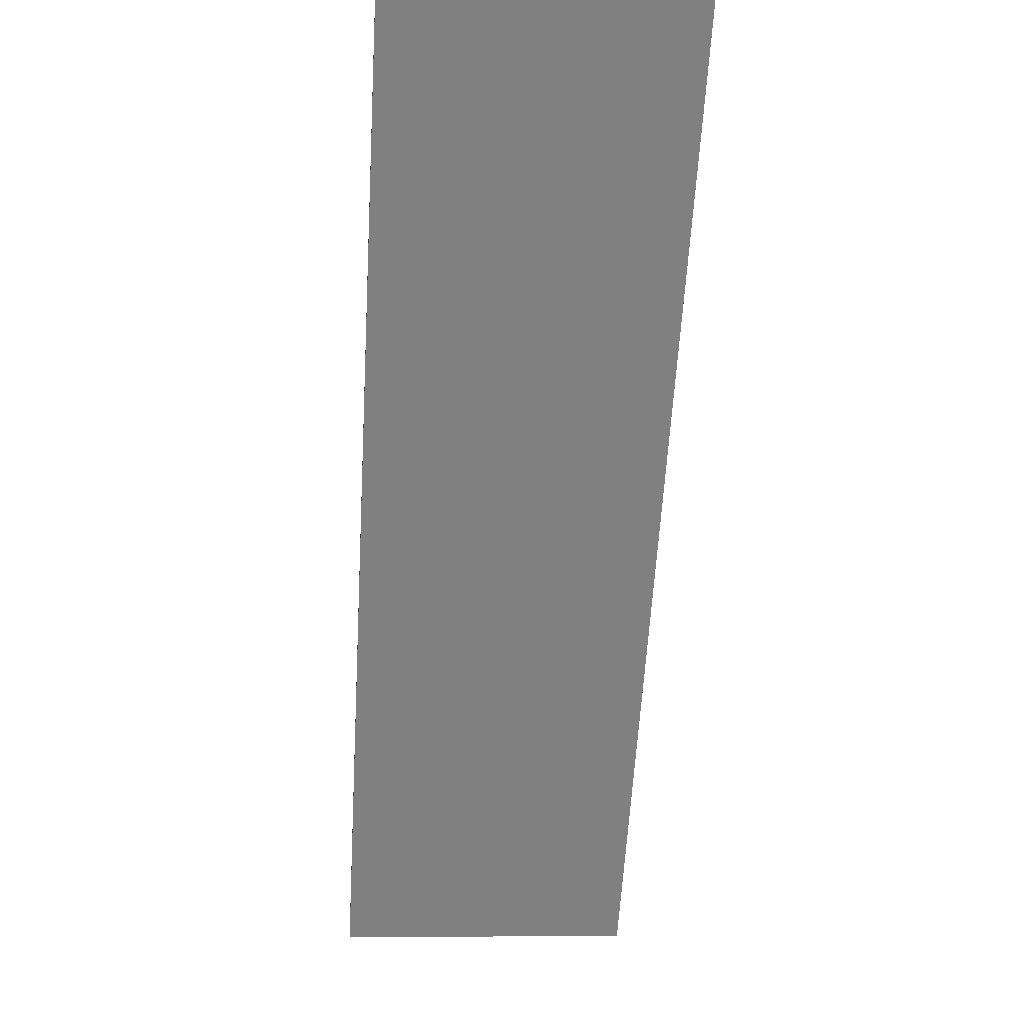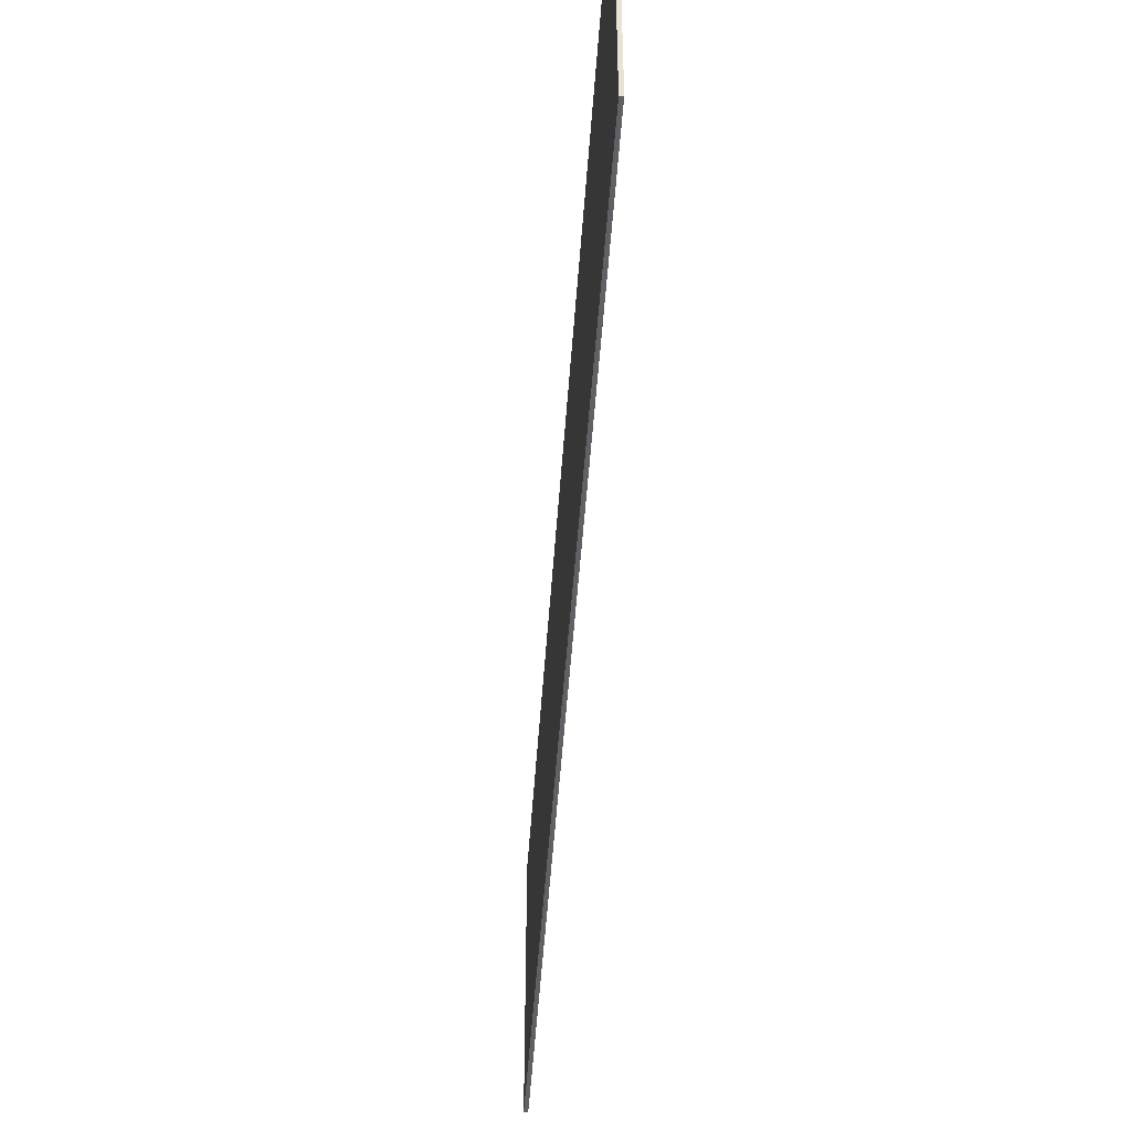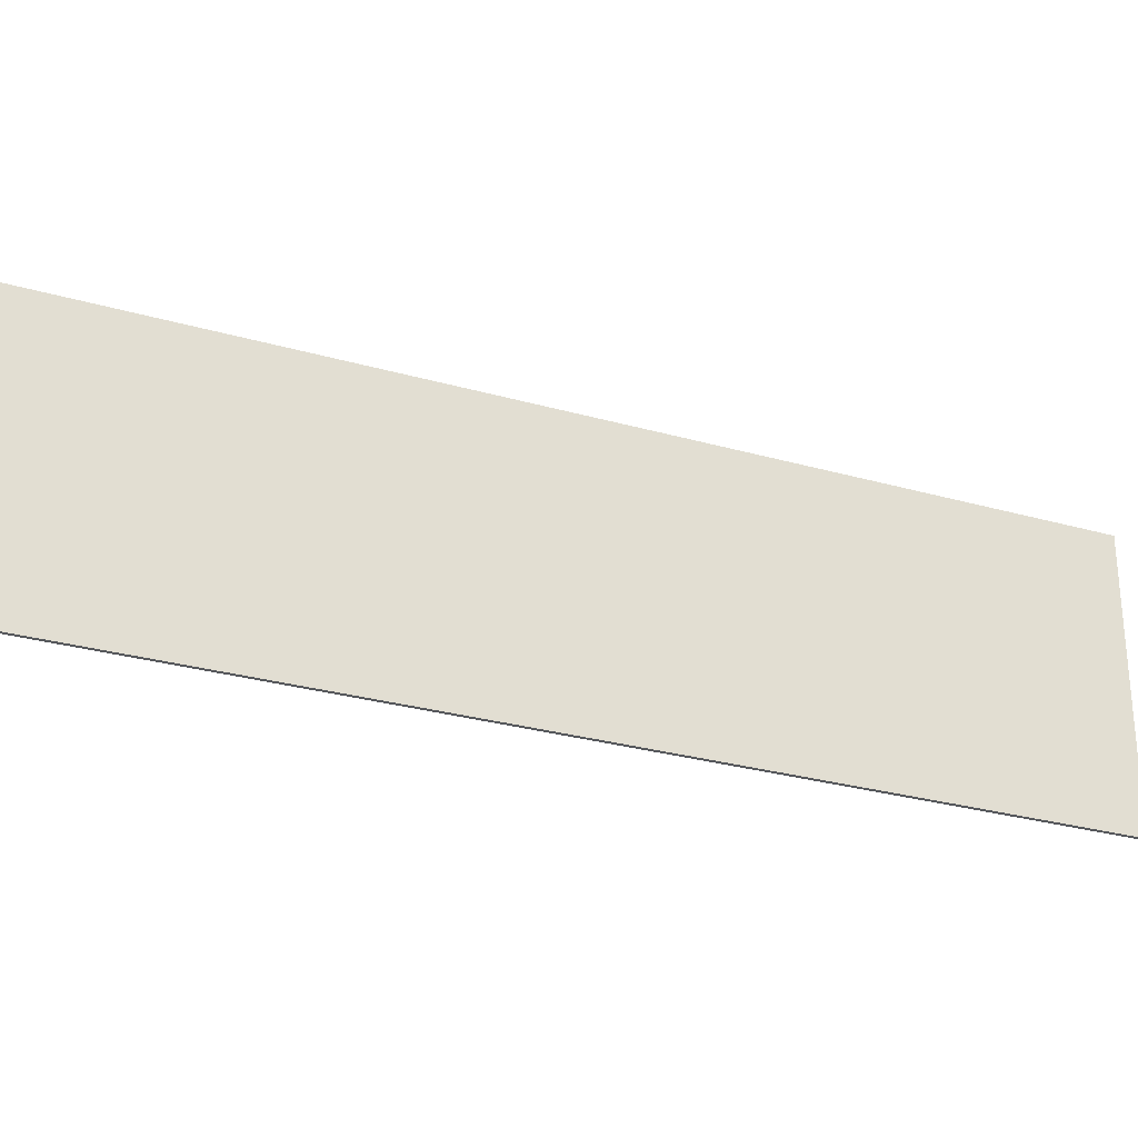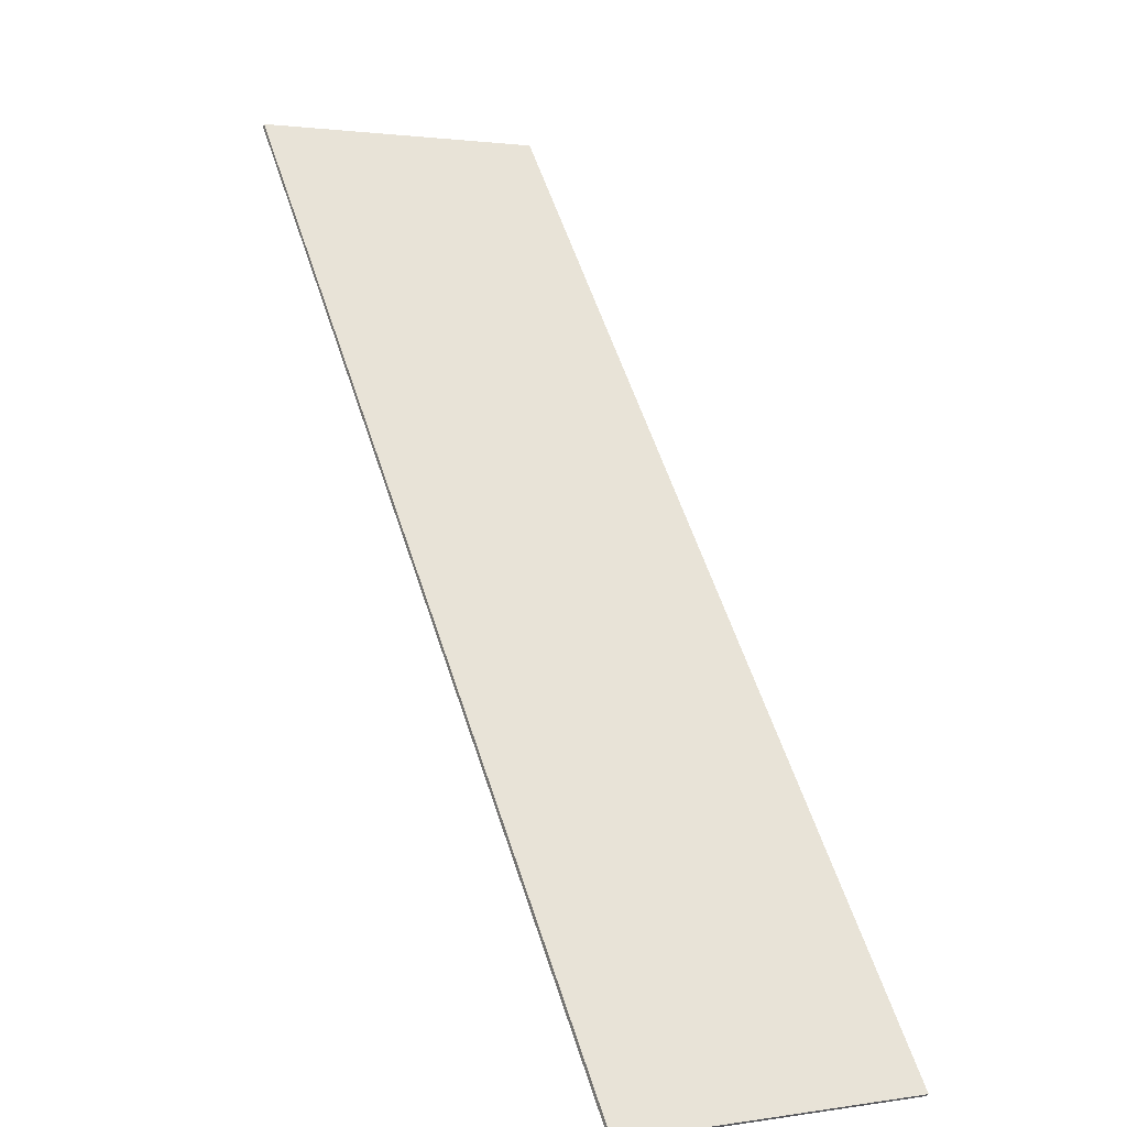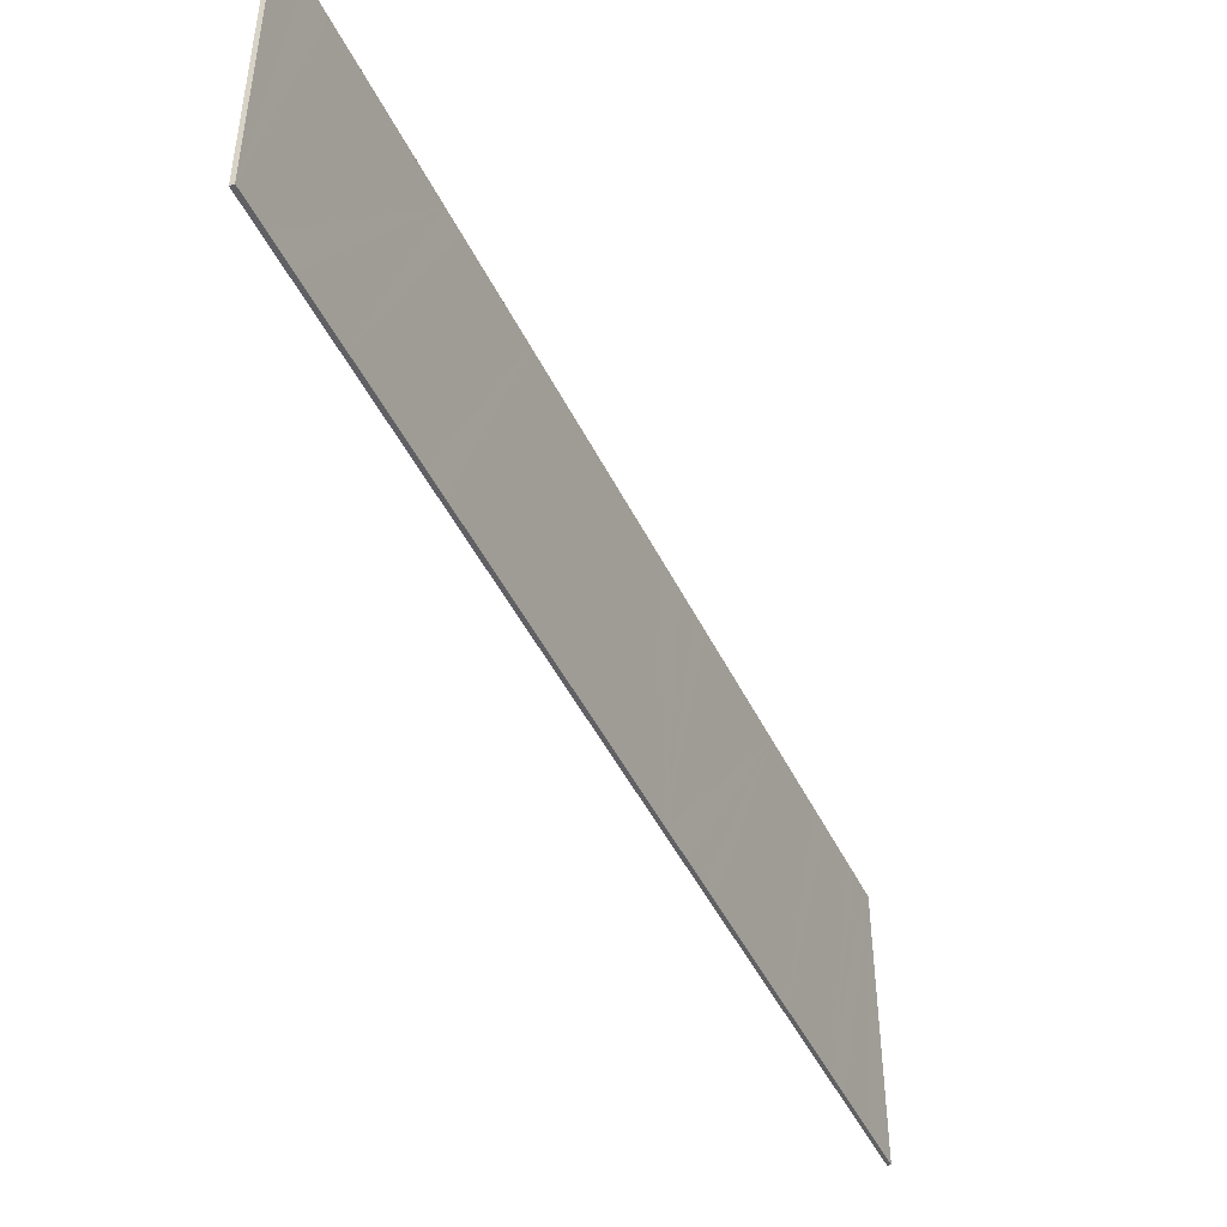
<metadata>
{"format":"obj","ext":"obj","renderer":"f3d","projection":"perspective","resolution":1024,"background":"white","views":[{"elev":-8.4,"azim":-95.3,"up":"+Z"},{"elev":-47.8,"azim":-42.3,"up":"+Y"},{"elev":-27.8,"azim":27.8,"up":"+Y"},{"elev":1.5,"azim":60.7,"up":"+Z"},{"elev":-47.0,"azim":166.6,"up":"+Y"}]}
</metadata>
<code>
v  39.5 17.37 -49.7
v  0.156 17.37 0.142
v  39.7 17.37 -49.56
v  38.96 17.37 -49.03
v  38.07 17.37 -47.91
v  36.84 17.37 -46.36
v  35.82 17.37 -45.08
v  34.36 17.37 -43.24
v  30.49 17.37 -38.37
v  26.17 17.37 -32.94
v  14.15 17.37 -17.8
v  8.18 17.37 -10.29
v  4.784 17.37 -6.02
v  3.767 17.37 -4.741
v  2.306 17.37 -2.901
v  1.745 17.37 -2.195
v  1.293 17.37 -1.627
v  0.513 17.37 -0.645
v  0 17.37 1.063e-15
v  39.5 3.043e-15 -49.7
v  38.96 3.002e-15 -49.03
v  38.07 2.934e-15 -47.91
v  36.84 2.839e-15 -46.36
v  35.82 2.76e-15 -45.08
v  34.36 2.648e-15 -43.24
v  29.47 17.37 -37.09
v  30.49 2.349e-15 -38.37
v  28.01 17.37 -35.25
v  27 17.37 -33.98
v  25.29 17.37 -31.82
v  29.47 2.271e-15 -37.09
v  24.05 17.37 -30.27
v  28.01 2.158e-15 -35.25
v  16.62 17.37 -20.92
v  27 2.08e-15 -33.98
v  26.17 2.017e-15 -32.94
v  25.29 1.949e-15 -31.82
v  24.05 1.853e-15 -30.27
v  16.62 1.281e-15 -20.92
v  15.16 17.37 -19.08
v  13.34 17.37 -16.79
v  12.45 17.37 -15.67
v  15.16 1.168e-15 -19.08
v  14.15 1.09e-15 -17.8
v  13.34 1.028e-15 -16.79
v  12.45 9.596e-16 -15.67
v  8.18 6.303e-16 -10.29
v  4.784 3.686e-16 -6.02
v  3.767 2.903e-16 -4.741
v  2.306 1.776e-16 -2.901
v  1.745 1.344e-16 -2.195
v  0.513 3.949e-17 -0.645
v  0 0 0
v  1.293 9.963e-17 -1.627
v  0.156 -8.695e-18 0.142
v  39.7 3.035e-15 -49.56
g defaultobject
f 1 2 3
f 2 1 4
f 2 4 5
f 2 5 6
f 2 6 7
f 2 7 8
f 2 8 9
f 2 9 10
f 2 10 11
f 2 11 12
f 2 12 13
f 2 13 14
f 2 14 15
f 2 15 16
f 2 16 17
f 2 17 18
f 2 18 19
f 20 4 1
f 4 20 5
f 5 20 6
f 6 20 7
f 7 20 8
f 8 20 21
f 8 21 22
f 8 22 9
f 9 22 23
f 9 23 24
f 9 24 25
f 9 25 26
f 26 25 27
f 26 27 28
f 28 27 29
f 29 27 10
f 10 27 30
f 30 27 31
f 30 31 32
f 32 31 33
f 32 33 34
f 34 33 35
f 34 35 36
f 34 36 37
f 34 37 38
f 34 38 39
f 34 39 40
f 40 39 11
f 11 39 41
f 41 39 42
f 42 39 12
f 12 39 43
f 12 43 44
f 12 44 45
f 12 45 46
f 12 46 13
f 13 46 47
f 13 47 14
f 14 47 15
f 15 47 48
f 15 48 16
f 16 48 17
f 17 48 18
f 18 48 19
f 19 48 49
f 19 49 50
f 19 50 51
f 19 51 52
f 19 52 53
f 52 51 54
f 53 2 19
f 2 53 55
f 55 3 2
f 3 55 56
f 56 1 3
f 1 56 20
f 53 56 55
f 56 53 52
f 56 52 54
f 56 54 51
f 56 51 50
f 56 50 49
f 56 49 48
f 56 48 47
f 56 47 44
f 56 44 36
f 56 36 27
f 56 27 25
f 56 25 24
f 56 24 23
f 56 23 22
f 56 22 21
f 56 21 20

</code>
